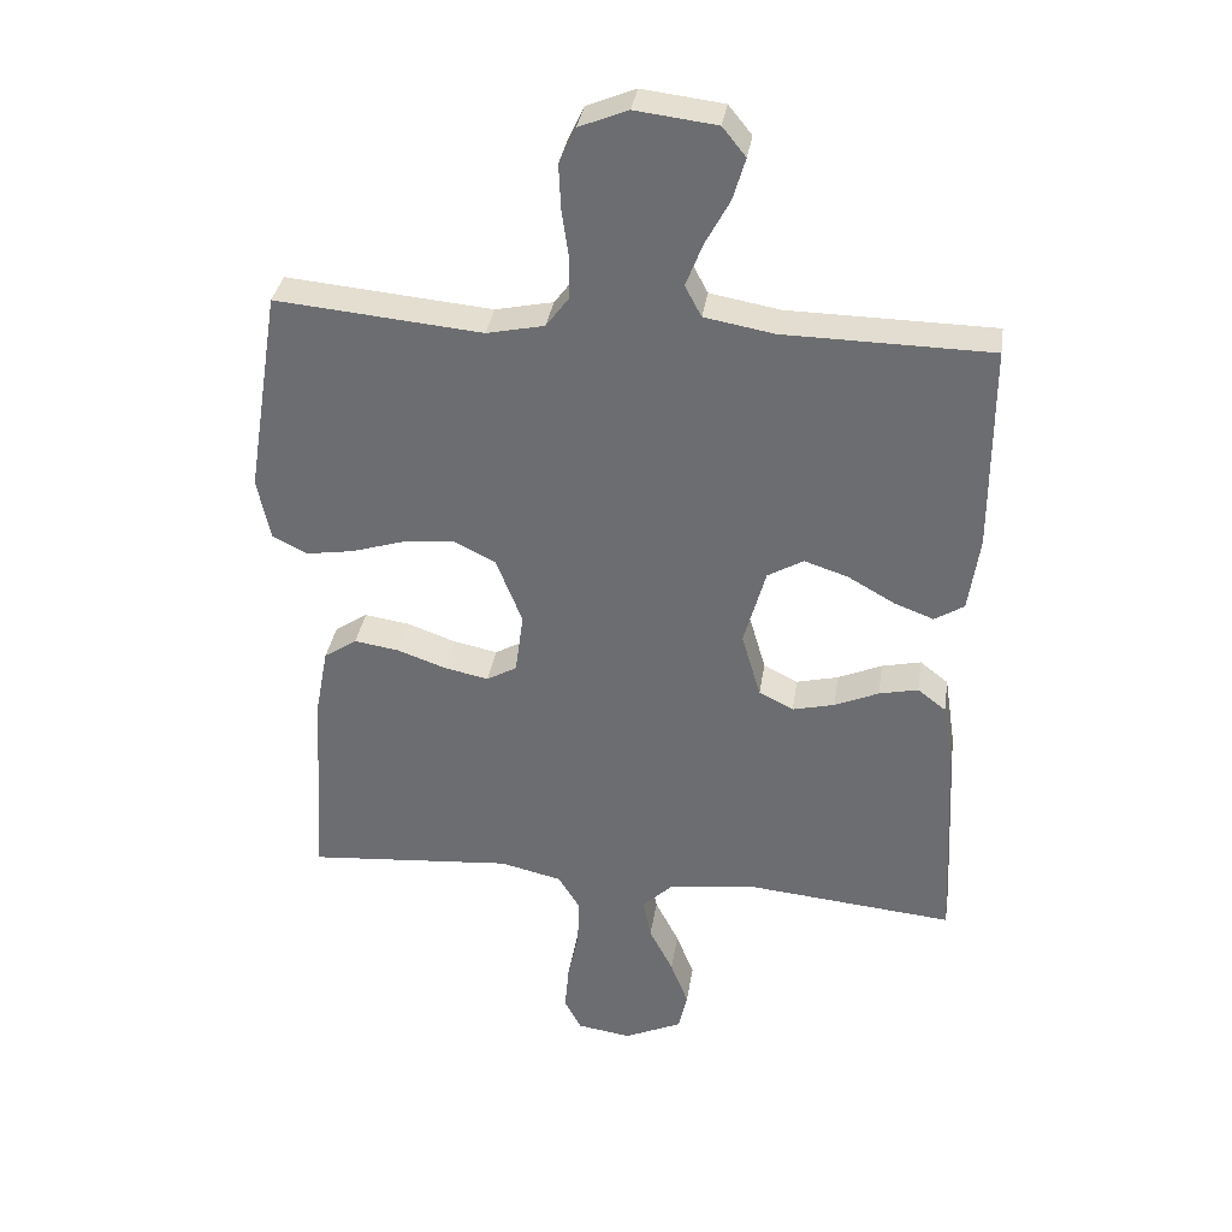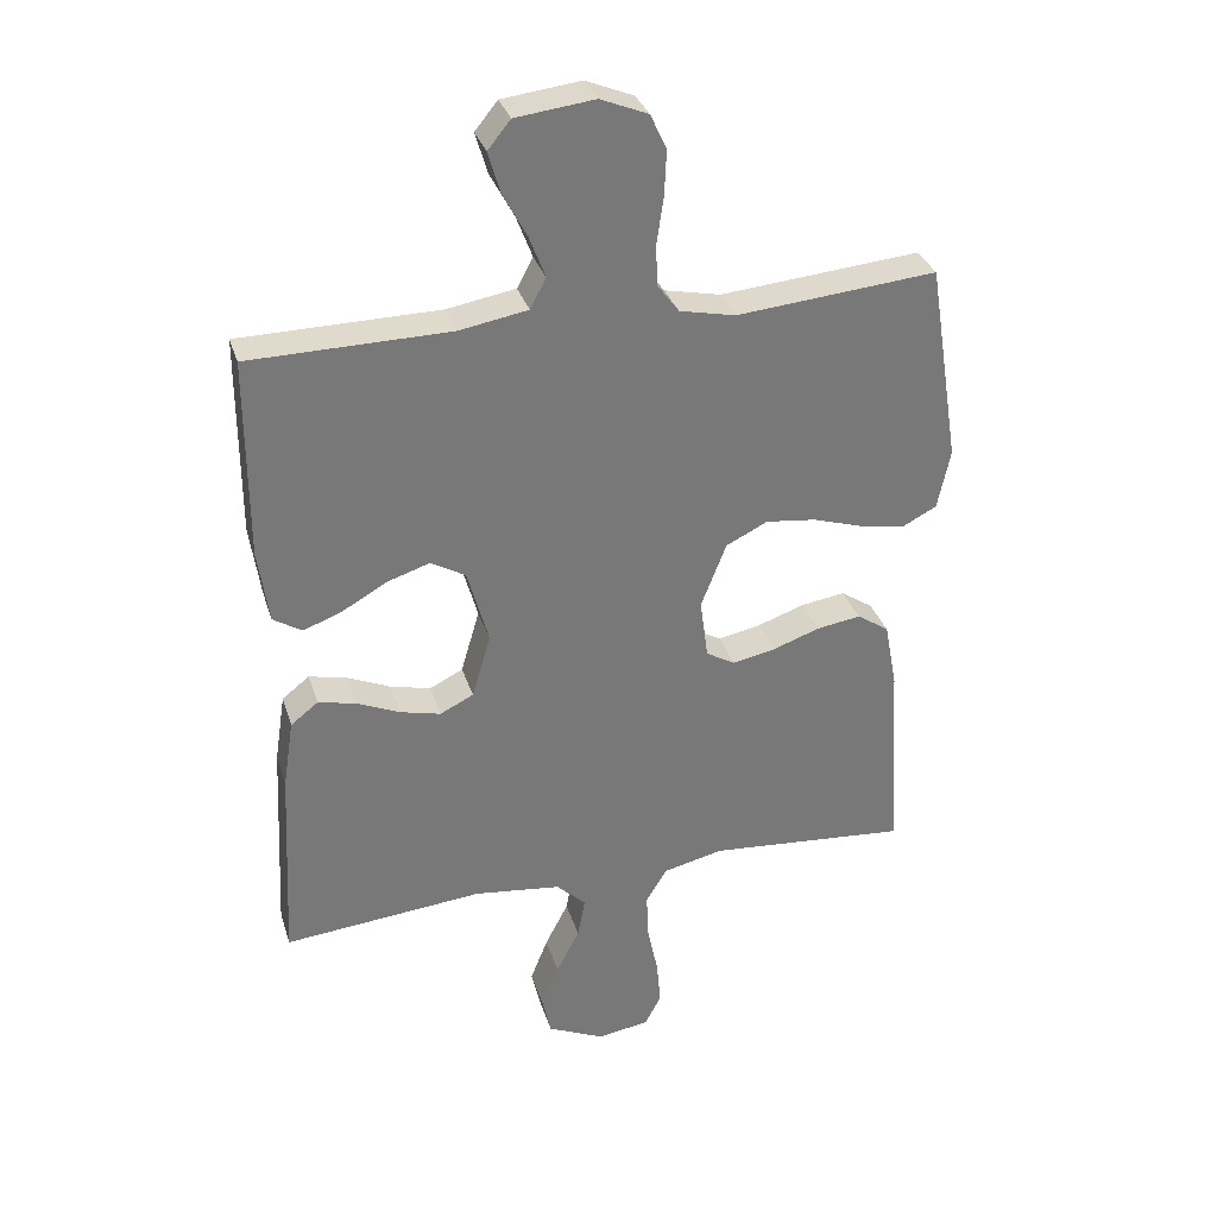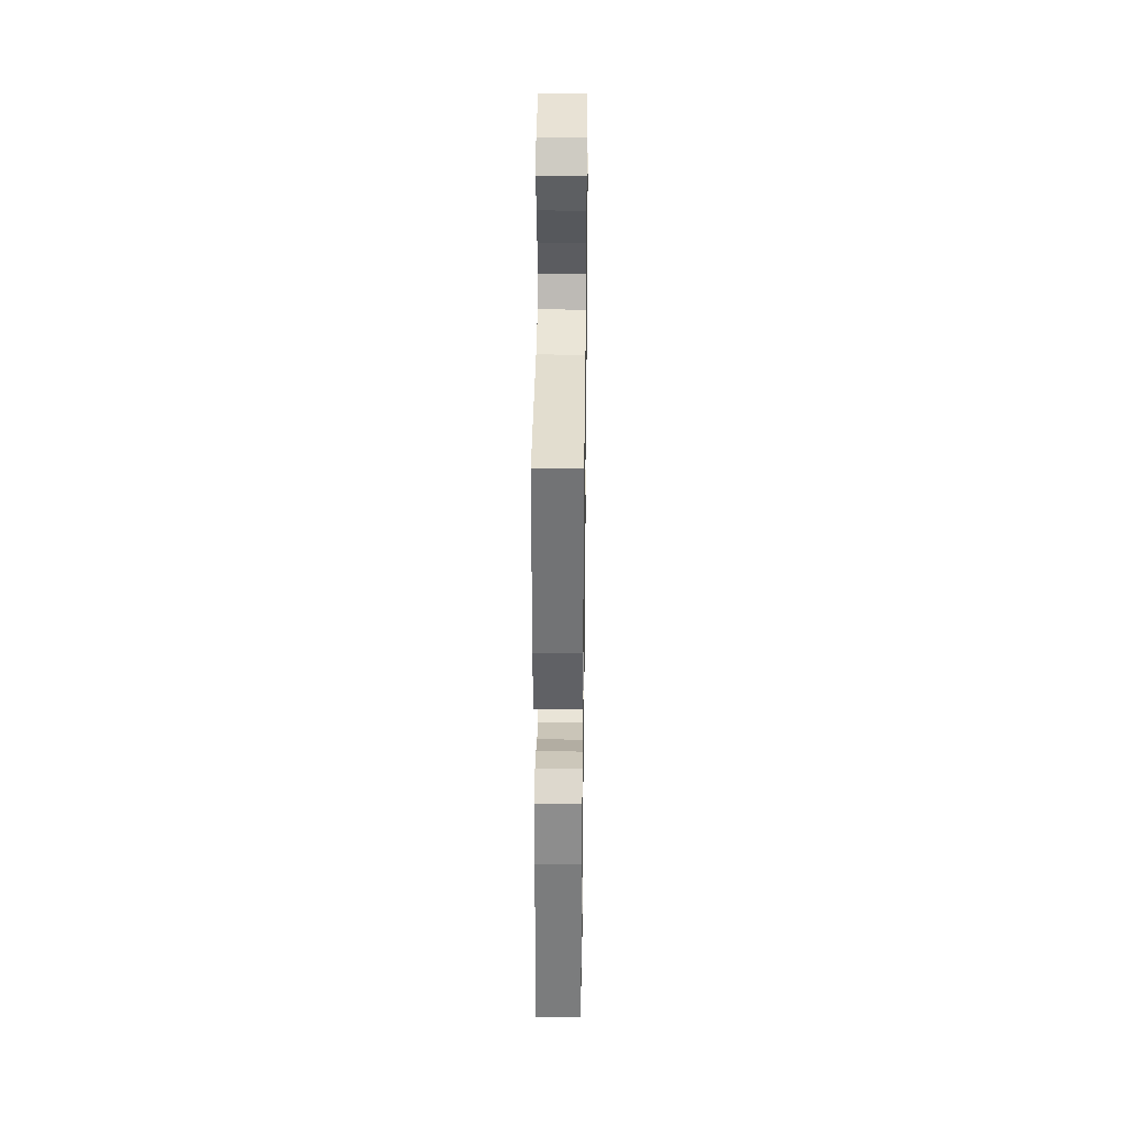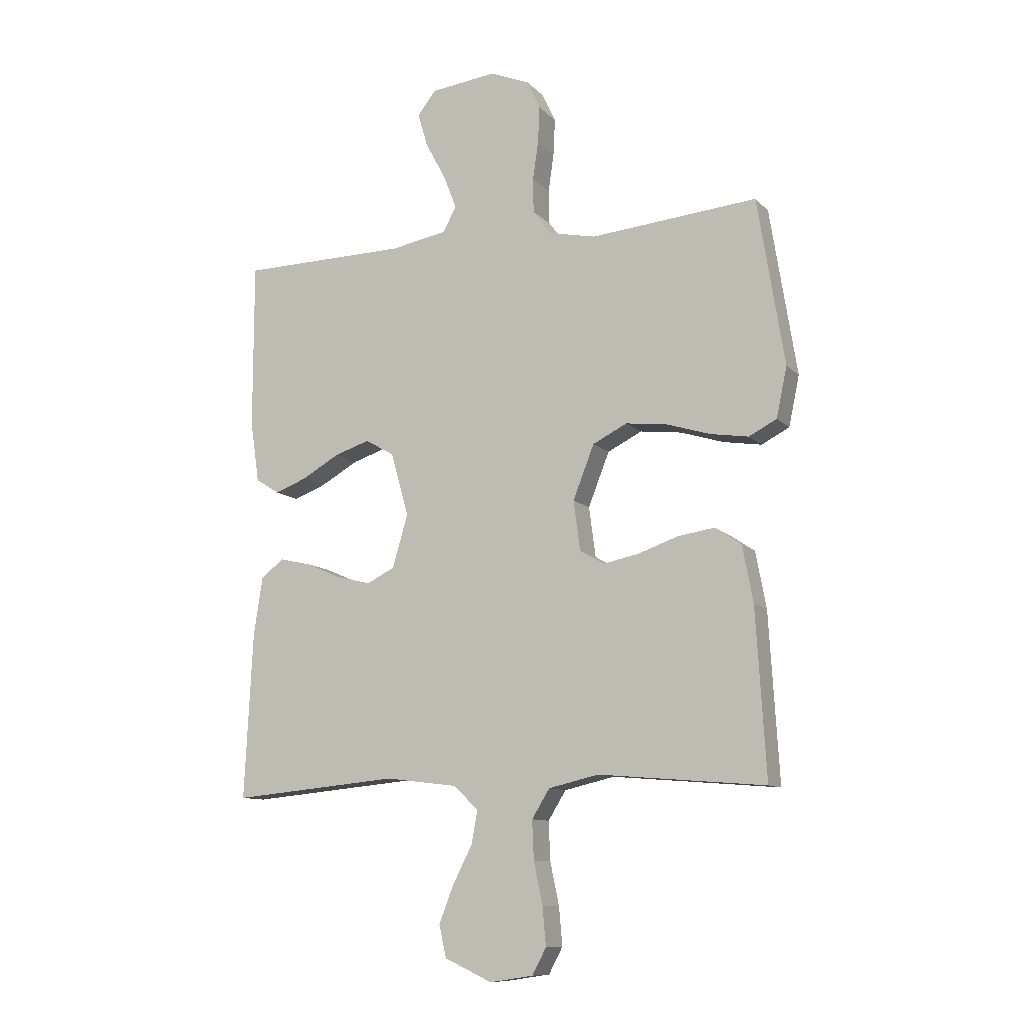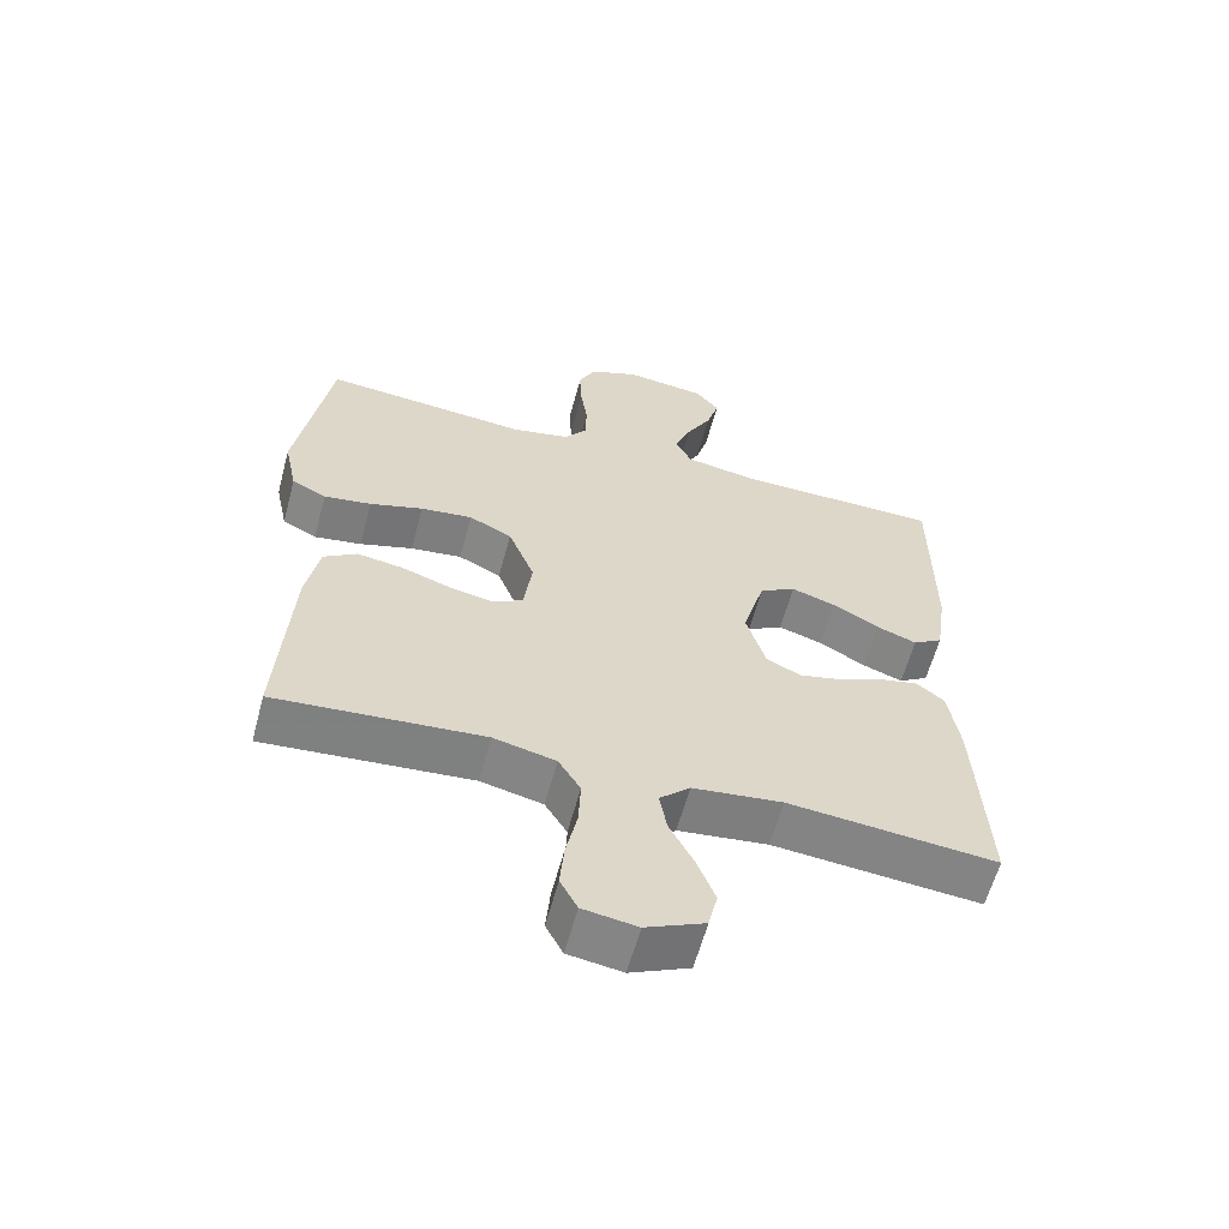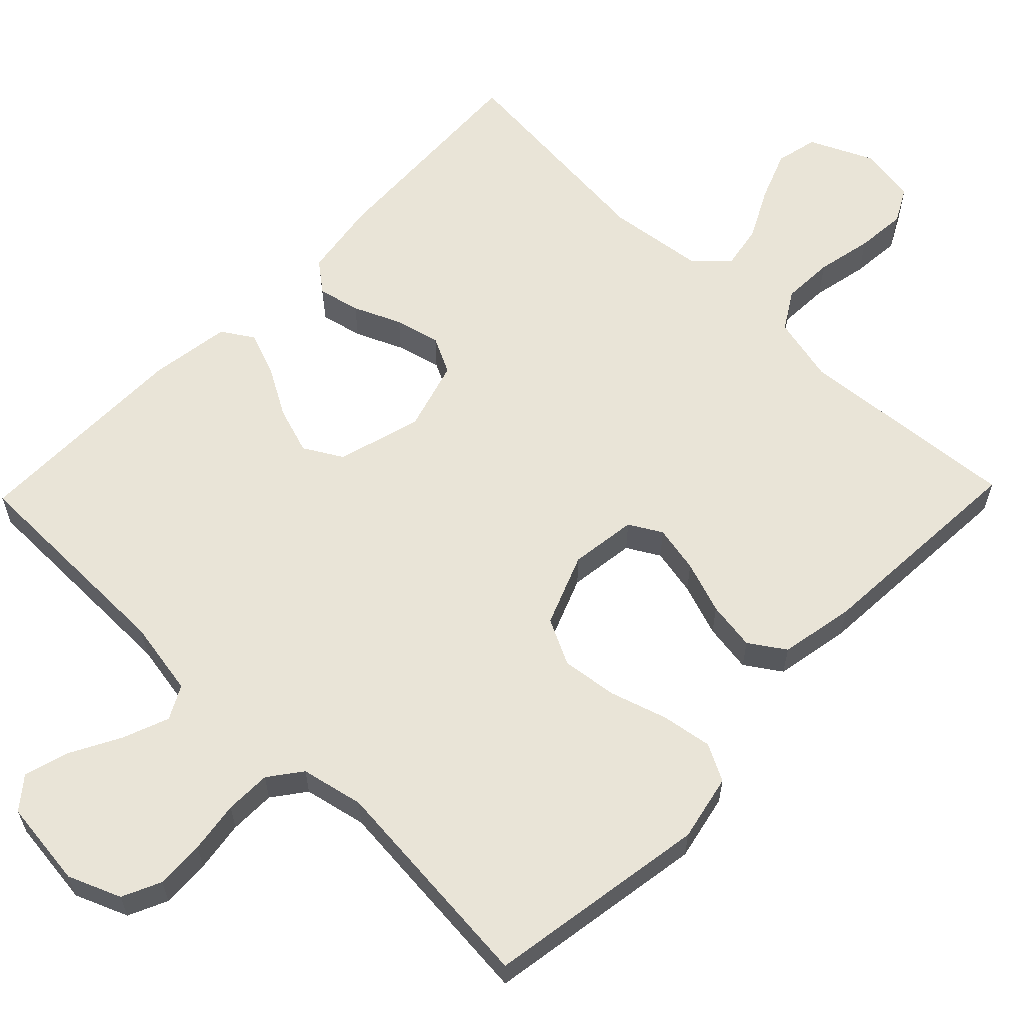
<metadata>
{"format":"obj","ext":"obj","renderer":"f3d","projection":"perspective","resolution":1024,"background":"white","views":[{"elev":34.7,"azim":-171.3,"up":"+Z"},{"elev":32.5,"azim":-16.3,"up":"+Z"},{"elev":34.1,"azim":-89.2,"up":"+Z"},{"elev":-10.5,"azim":24.7,"up":"+Z"},{"elev":-60.8,"azim":165.0,"up":"+Z"},{"elev":60.9,"azim":44.1,"up":"+Y"}]}
</metadata>
<code>
v -0.5 0.07 -0.5
v -0.485 0.07 -0.2
v -0.469 0.07 -0.096
v -0.428 0.07 -0.064
v -0.371 0.07 -0.077
v -0.307 0.07 -0.105
v -0.246 0.07 -0.12
v -0.196 0.07 -0.095
v -0.168 0.07 0
v -0.2 0.07 0.114
v -0.252 0.07 0.144
v -0.316 0.07 0.123
v -0.383 0.07 0.085
v -0.441 0.07 0.063
v -0.484 0.07 0.09
v -0.5 0.07 0.2
v -0.5 0.07 0.5
v -0.2 0.07 0.504
v -0.098 0.07 0.522
v -0.074 0.07 0.567
v -0.098 0.07 0.629
v -0.134 0.07 0.696
v -0.152 0.07 0.757
v -0.118 0.07 0.799
v 0 0.07 0.813
v 0.071 0.07 0.784
v 0.095 0.07 0.732
v 0.092 0.07 0.666
v 0.082 0.07 0.597
v 0.083 0.07 0.535
v 0.116 0.07 0.491
v 0.2 0.07 0.473
v 0.5 0.07 0.5
v 0.548 0.07 0.2
v 0.529 0.07 0.11
v 0.479 0.07 0.084
v 0.41 0.07 0.095
v 0.333 0.07 0.119
v 0.258 0.07 0.128
v 0.196 0.07 0.097
v 0.158 0.07 0
v 0.17 0.07 -0.09
v 0.214 0.07 -0.115
v 0.278 0.07 -0.102
v 0.349 0.07 -0.077
v 0.415 0.07 -0.067
v 0.463 0.07 -0.099
v 0.482 0.07 -0.2
v 0.5 0.07 -0.5
v 0.2 0.07 -0.475
v 0.11 0.07 -0.496
v 0.078 0.07 -0.548
v 0.081 0.07 -0.618
v 0.097 0.07 -0.694
v 0.103 0.07 -0.762
v 0.078 0.07 -0.809
v 0 0.07 -0.821
v -0.085 0.07 -0.782
v -0.098 0.07 -0.725
v -0.072 0.07 -0.658
v -0.037 0.07 -0.59
v -0.026 0.07 -0.53
v -0.07 0.07 -0.488
v -0.2 0.07 -0.472
v -0.5 0 -0.5
v -0.485 0 -0.2
v -0.469 0 -0.096
v -0.428 0 -0.064
v -0.371 0 -0.077
v -0.307 0 -0.105
v -0.246 0 -0.12
v -0.196 0 -0.095
v -0.168 0 0
v -0.2 0 0.114
v -0.252 0 0.144
v -0.316 0 0.123
v -0.383 0 0.085
v -0.441 0 0.063
v -0.484 0 0.09
v -0.5 0 0.2
v -0.5 0 0.5
v -0.2 0 0.504
v -0.098 0 0.522
v -0.074 0 0.567
v -0.098 0 0.629
v -0.134 0 0.696
v -0.152 0 0.757
v -0.118 0 0.799
v 0 0 0.813
v 0.071 0 0.784
v 0.095 0 0.732
v 0.092 0 0.666
v 0.082 0 0.597
v 0.083 0 0.535
v 0.116 0 0.491
v 0.2 0 0.473
v 0.5 0 0.5
v 0.548 0 0.2
v 0.529 0 0.11
v 0.479 0 0.084
v 0.41 0 0.095
v 0.333 0 0.119
v 0.258 0 0.128
v 0.196 0 0.097
v 0.158 0 0
v 0.17 0 -0.09
v 0.214 0 -0.115
v 0.278 0 -0.102
v 0.349 0 -0.077
v 0.415 0 -0.067
v 0.463 0 -0.099
v 0.482 0 -0.2
v 0.5 0 -0.5
v 0.2 0 -0.475
v 0.11 0 -0.496
v 0.078 0 -0.548
v 0.081 0 -0.618
v 0.097 0 -0.694
v 0.103 0 -0.762
v 0.078 0 -0.809
v 0 0 -0.821
v -0.085 0 -0.782
v -0.098 0 -0.725
v -0.072 0 -0.658
v -0.037 0 -0.59
v -0.026 0 -0.53
v -0.07 0 -0.488
v -0.2 0 -0.472
f 58 59 60 61
f 56 57 58 61
f 56 61 62
f 53 54 55 56
f 52 53 56 62
f 51 52 62 63
f 47 48 49 50
f 44 45 46 47
f 43 44 47 50
f 42 43 50 51
f 35 36 37 38
f 35 38 39
f 32 33 34 35
f 31 32 35 39
f 30 31 39 40
f 26 27 28 29
f 26 29 30
f 25 26 30
f 21 22 23 24
f 20 21 24 25
f 15 16 17 18
f 15 18 19
f 12 13 14 15
f 11 12 15 19
f 10 11 19 20
f 3 4 5 6
f 3 6 7
f 64 1 2 3
f 64 3 7
f 63 64 7 8
f 41 42 51 63
f 41 63 8 9
f 25 30 40 41
f 20 25 41
f 9 10 20 41
f 125 124 123 122
f 125 122 121 120
f 126 125 120
f 120 119 118 117
f 126 120 117 116
f 127 126 116 115
f 114 113 112 111
f 111 110 109 108
f 114 111 108 107
f 115 114 107 106
f 102 101 100 99
f 103 102 99
f 99 98 97 96
f 103 99 96 95
f 104 103 95 94
f 93 92 91 90
f 94 93 90
f 94 90 89
f 88 87 86 85
f 89 88 85 84
f 82 81 80 79
f 83 82 79
f 79 78 77 76
f 83 79 76 75
f 84 83 75 74
f 70 69 68 67
f 71 70 67
f 67 66 65 128
f 71 67 128
f 72 71 128 127
f 127 115 106 105
f 73 72 127 105
f 105 104 94 89
f 105 89 84
f 105 84 74 73
f 1 65 66 2
f 2 66 67 3
f 3 67 68 4
f 4 68 69 5
f 5 69 70 6
f 6 70 71 7
f 7 71 72 8
f 8 72 73 9
f 9 73 74 10
f 10 74 75 11
f 11 75 76 12
f 12 76 77 13
f 13 77 78 14
f 14 78 79 15
f 15 79 80 16
f 16 80 81 17
f 17 81 82 18
f 18 82 83 19
f 19 83 84 20
f 20 84 85 21
f 21 85 86 22
f 22 86 87 23
f 23 87 88 24
f 24 88 89 25
f 25 89 90 26
f 26 90 91 27
f 27 91 92 28
f 28 92 93 29
f 29 93 94 30
f 30 94 95 31
f 31 95 96 32
f 32 96 97 33
f 33 97 98 34
f 34 98 99 35
f 35 99 100 36
f 36 100 101 37
f 37 101 102 38
f 38 102 103 39
f 39 103 104 40
f 40 104 105 41
f 41 105 106 42
f 42 106 107 43
f 43 107 108 44
f 44 108 109 45
f 45 109 110 46
f 46 110 111 47
f 47 111 112 48
f 48 112 113 49
f 49 113 114 50
f 50 114 115 51
f 51 115 116 52
f 52 116 117 53
f 53 117 118 54
f 54 118 119 55
f 55 119 120 56
f 56 120 121 57
f 57 121 122 58
f 58 122 123 59
f 59 123 124 60
f 60 124 125 61
f 61 125 126 62
f 62 126 127 63
f 63 127 128 64
f 64 128 65 1

</code>
